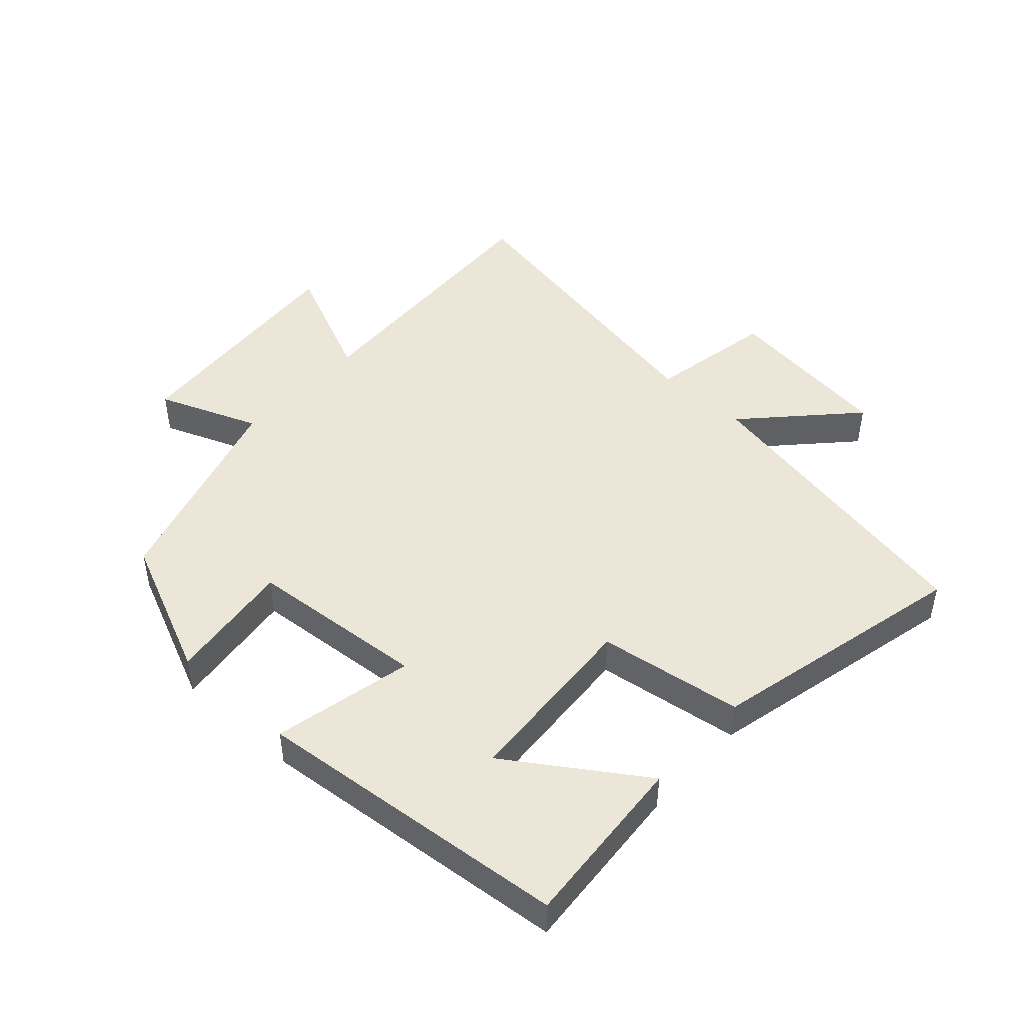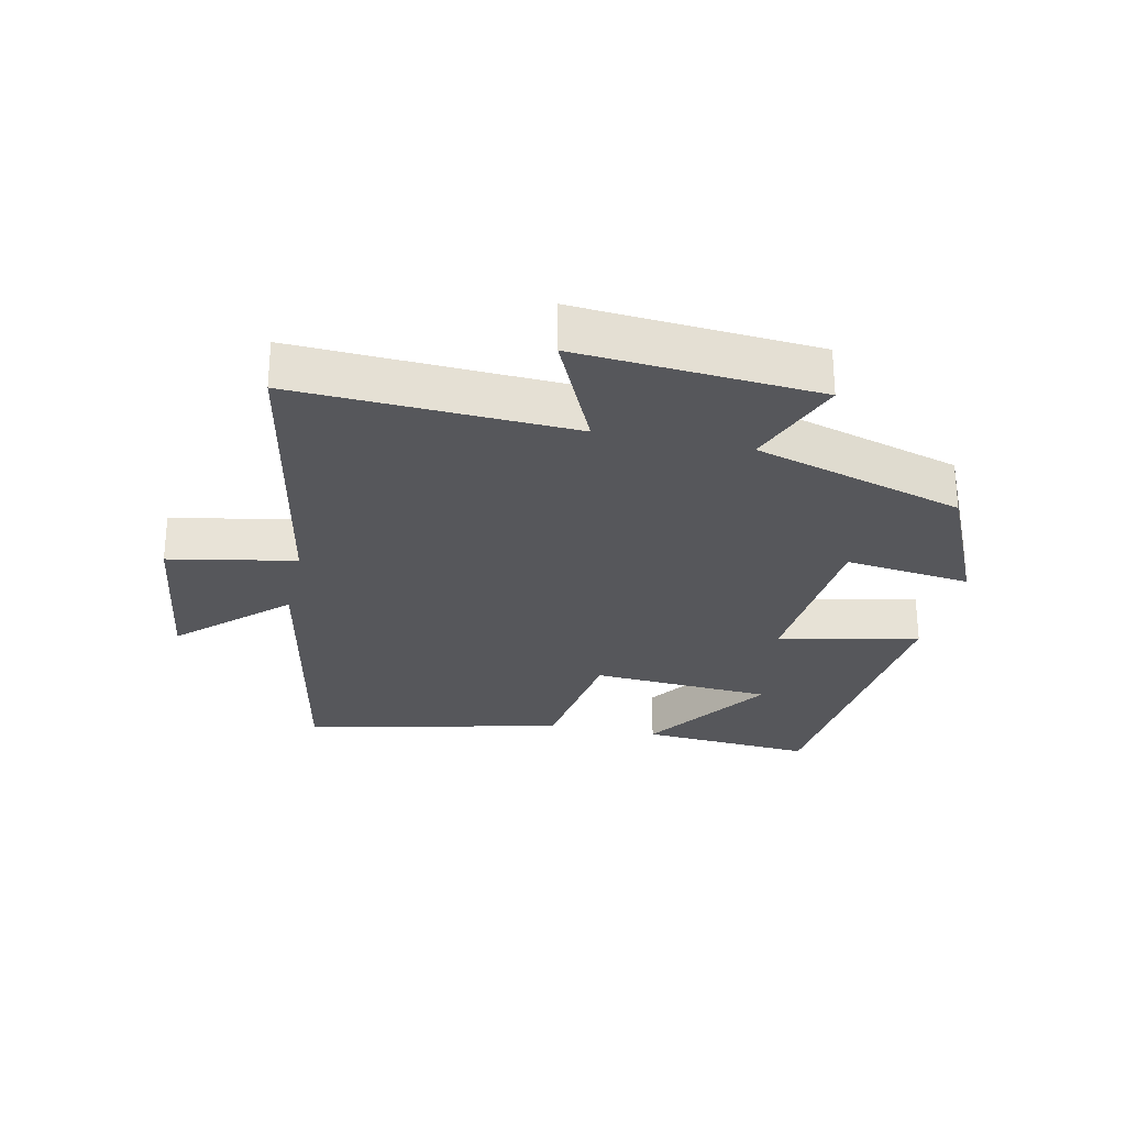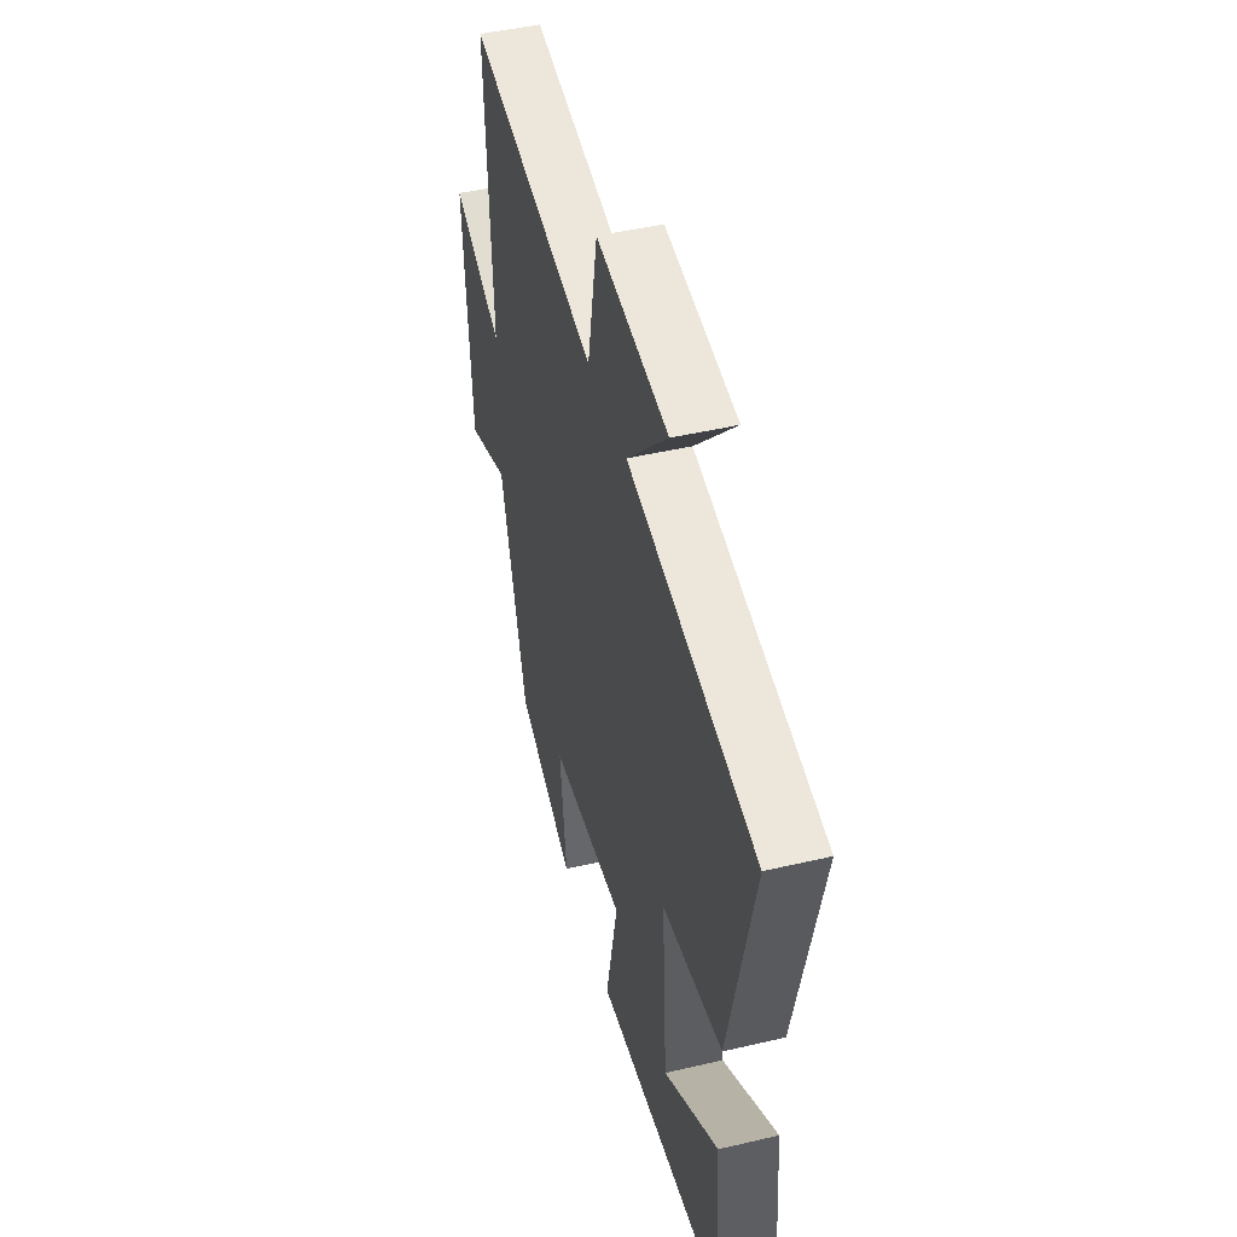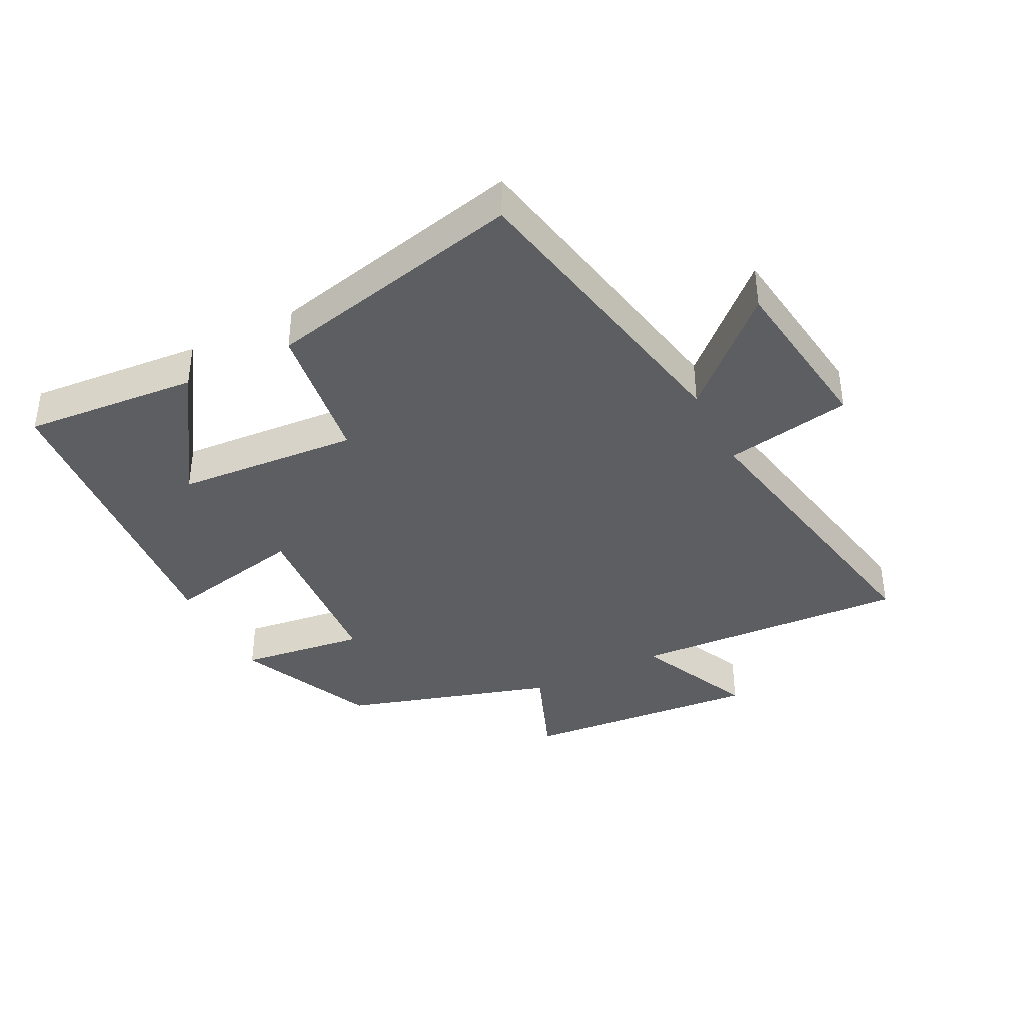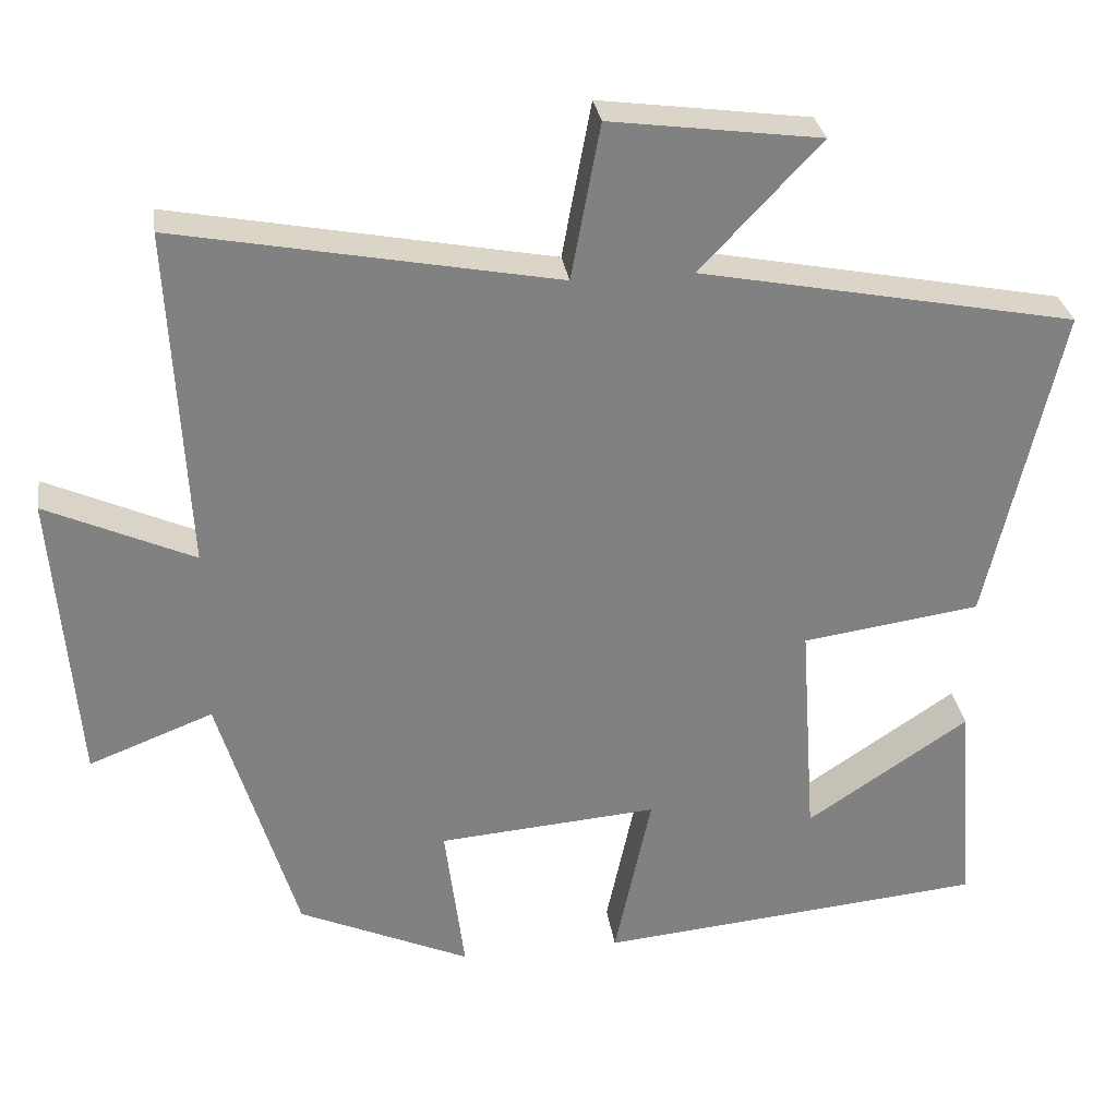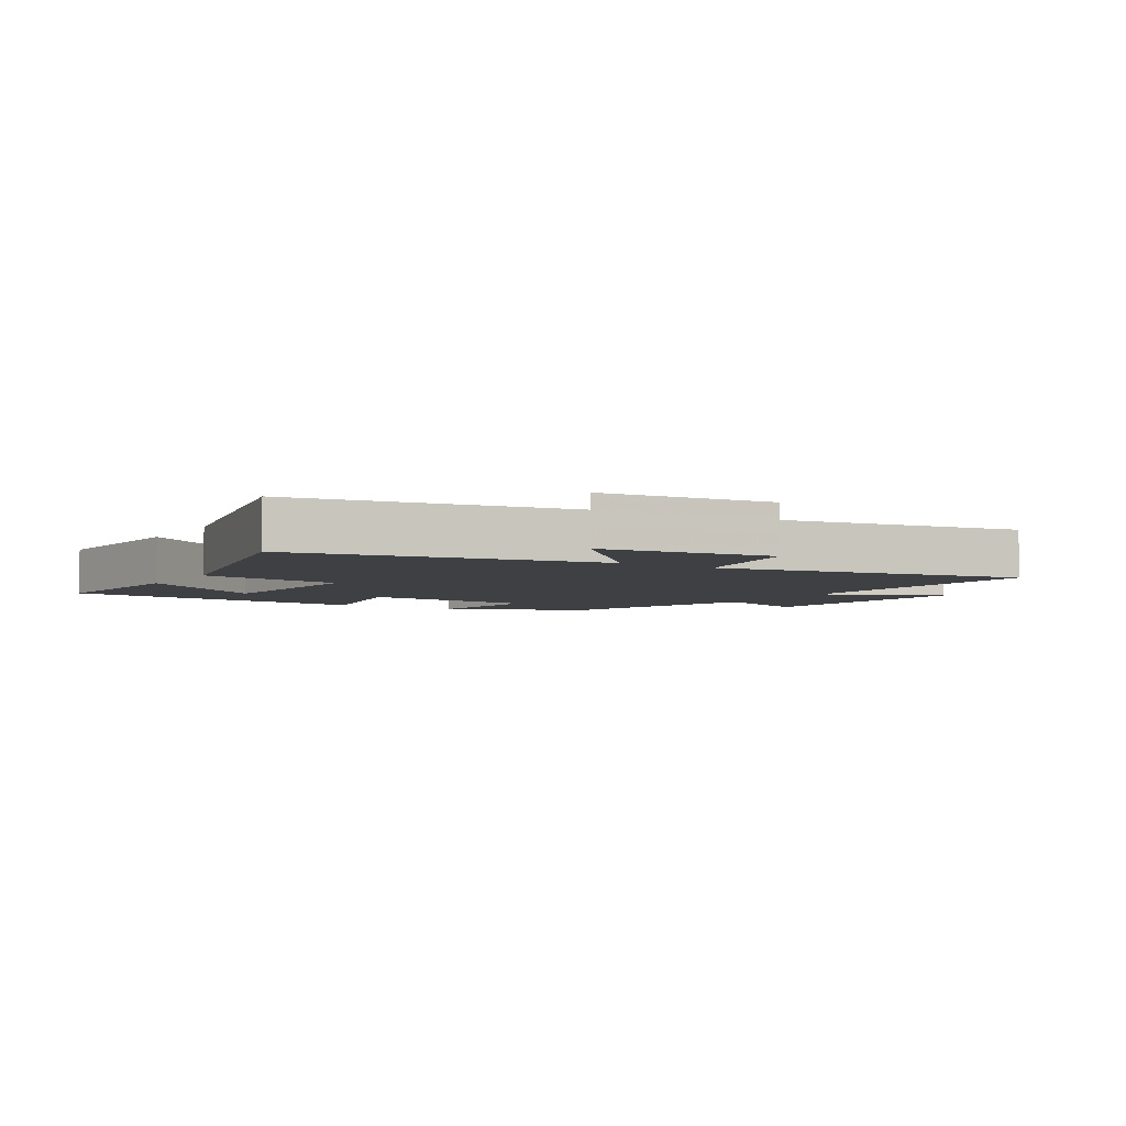
<metadata>
{"format":"obj","ext":"obj","renderer":"f3d","projection":"perspective","resolution":1024,"background":"white","views":[{"elev":46.5,"azim":-137.7,"up":"+Y"},{"elev":-27.1,"azim":77.9,"up":"+Y"},{"elev":45.7,"azim":-105.1,"up":"+Z"},{"elev":-38.5,"azim":-63.2,"up":"+Y"},{"elev":30.0,"azim":171.6,"up":"+Z"},{"elev":-4.7,"azim":-32.1,"up":"+Y"}]}
</metadata>
<code>
v -0.522 0.07 -0.454
v -0.5 0.07 -0.18
v -0.293 0.07 -0.318
v -0.273 0.07 -0.032
v -0.5 0.07 0
v -0.593 0.07 0.406
v -0.113 0.07 0.5
v -0.266 0.07 0.662
v 0.002 0.07 0.698
v 0.039 0.07 0.5
v 0.522 0.07 0.592
v 0.5 0.07 0.158
v 0.688 0.07 0.243
v 0.658 0.07 -0.133
v 0.5 0.07 -0.072
v 0.401 0.07 -0.402
v 0.182 0.07 -0.5
v 0.207 0.07 -0.302
v -0.073 0.07 -0.28
v -0.026 0.07 -0.5
v -0.522 0 -0.454
v -0.5 0 -0.18
v -0.293 0 -0.318
v -0.273 0 -0.032
v -0.5 0 0
v -0.593 0 0.406
v -0.113 0 0.5
v -0.266 0 0.662
v 0.002 0 0.698
v 0.039 0 0.5
v 0.522 0 0.592
v 0.5 0 0.158
v 0.688 0 0.243
v 0.658 0 -0.133
v 0.5 0 -0.072
v 0.401 0 -0.402
v 0.182 0 -0.5
v 0.207 0 -0.302
v -0.073 0 -0.28
v -0.026 0 -0.5
f 19 20 1
f 15 16 17 18
f 15 18 19
f 12 13 14 15
f 12 15 19
f 10 11 12 19
f 7 8 9 10
f 4 5 6 7
f 3 4 7 10
f 1 2 3
f 19 1 3
f 3 10 19
f 21 40 39
f 38 37 36 35
f 39 38 35
f 35 34 33 32
f 39 35 32
f 39 32 31 30
f 30 29 28 27
f 27 26 25 24
f 30 27 24 23
f 23 22 21
f 23 21 39
f 39 30 23
f 1 21 22 2
f 2 22 23 3
f 3 23 24 4
f 4 24 25 5
f 5 25 26 6
f 6 26 27 7
f 7 27 28 8
f 8 28 29 9
f 9 29 30 10
f 10 30 31 11
f 11 31 32 12
f 12 32 33 13
f 13 33 34 14
f 14 34 35 15
f 15 35 36 16
f 16 36 37 17
f 17 37 38 18
f 18 38 39 19
f 19 39 40 20
f 20 40 21 1

</code>
